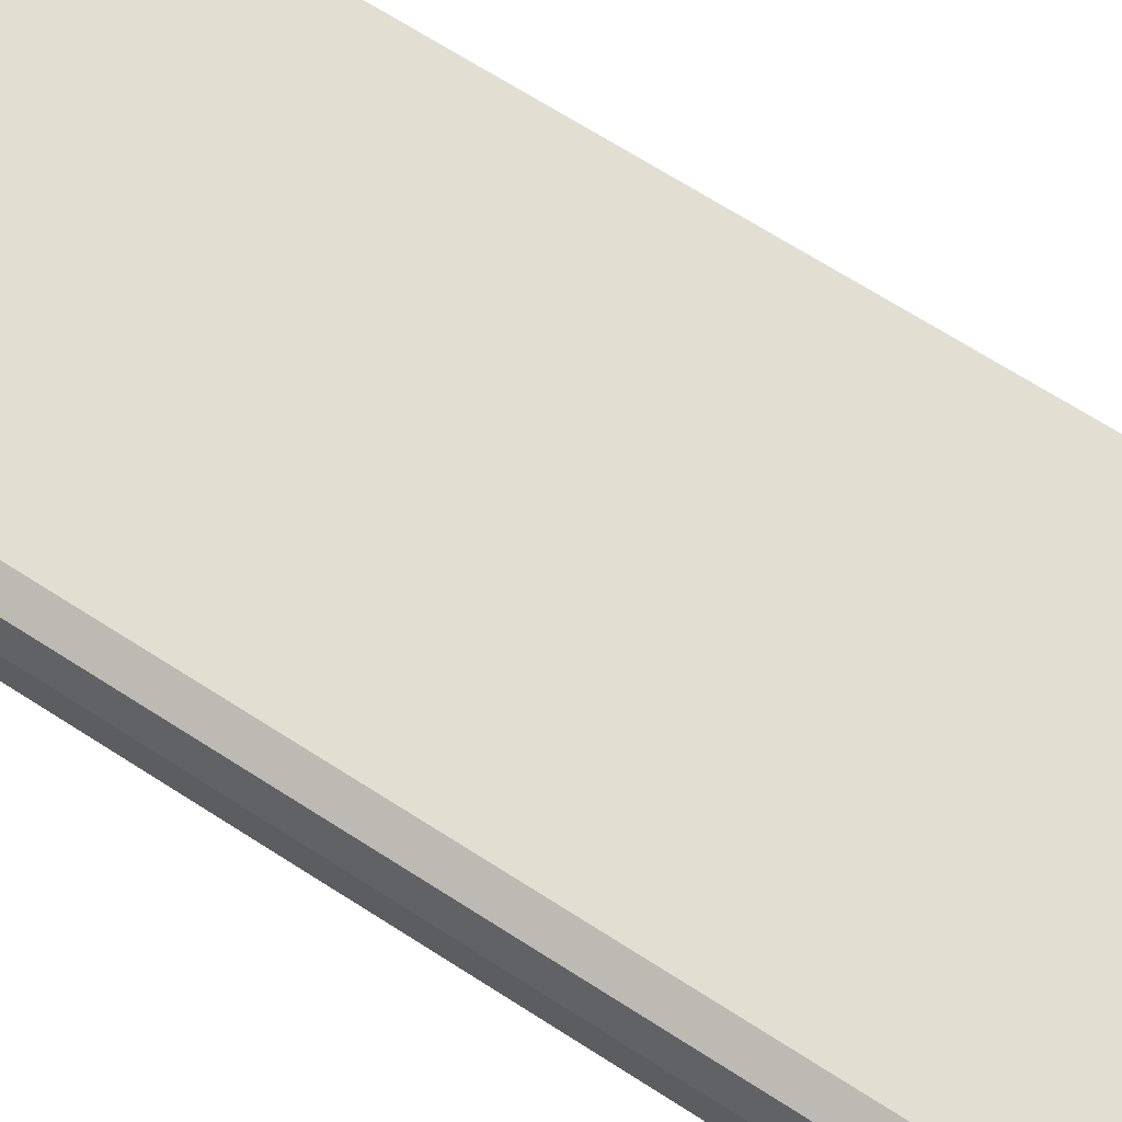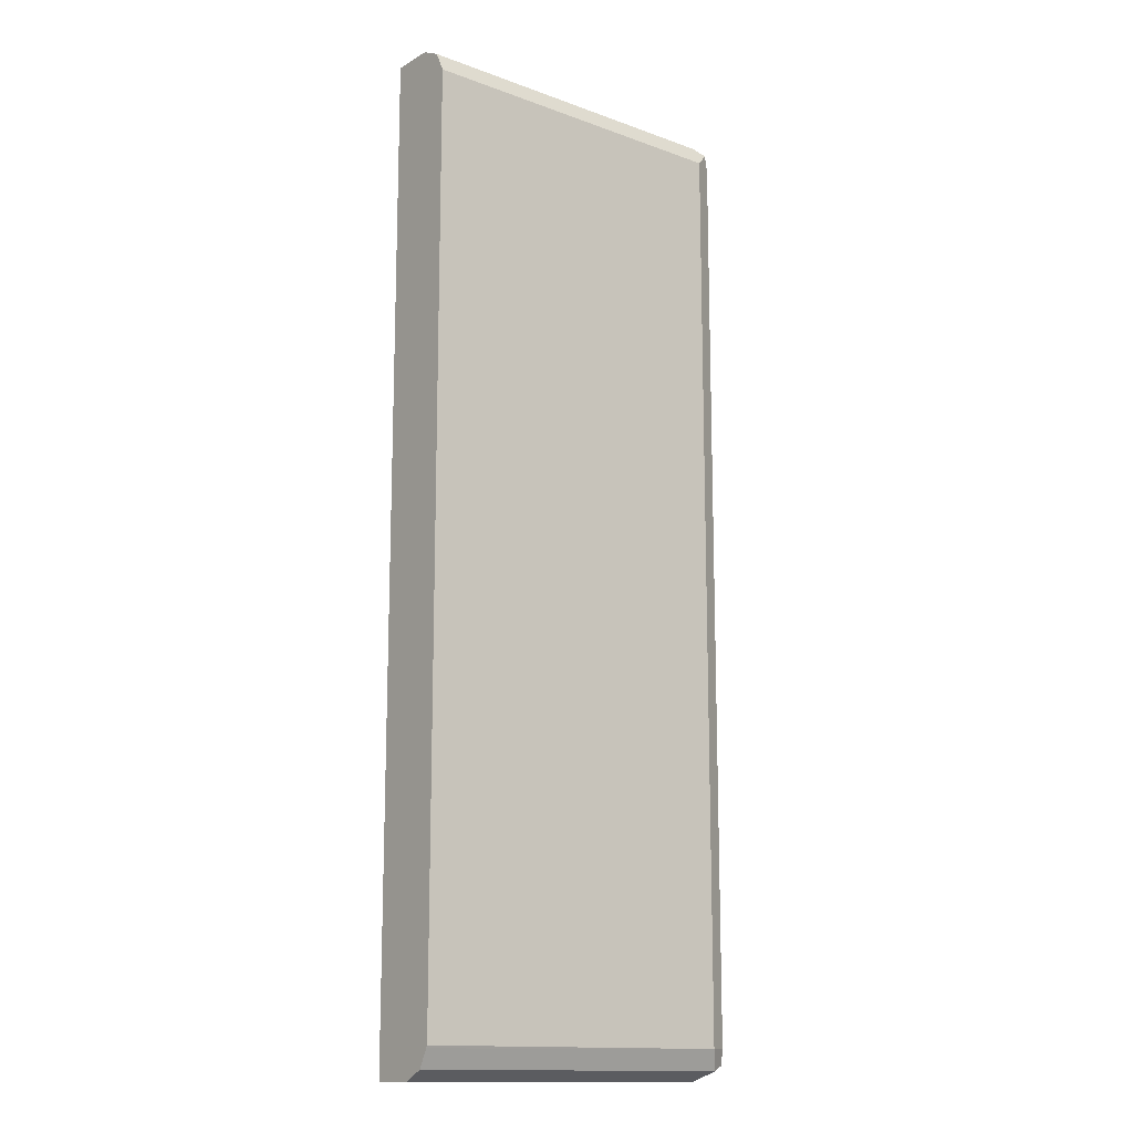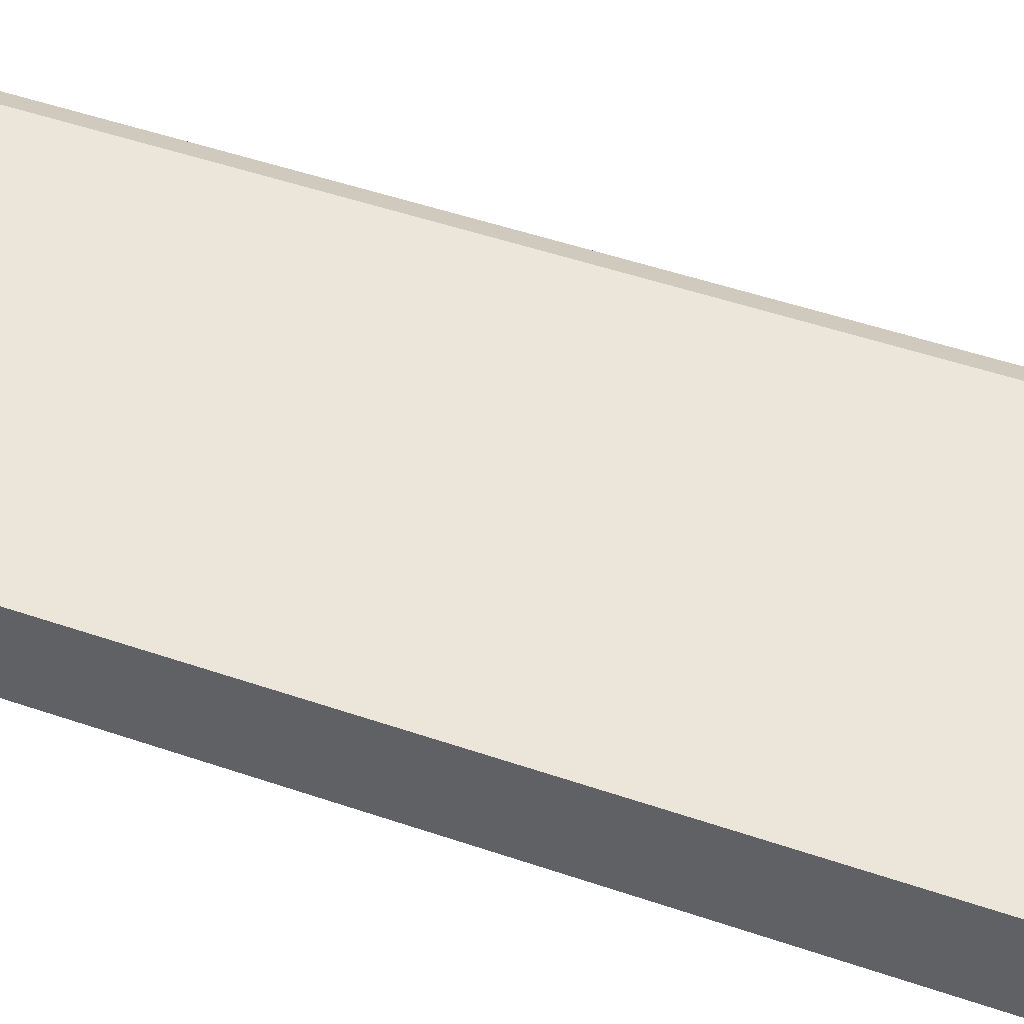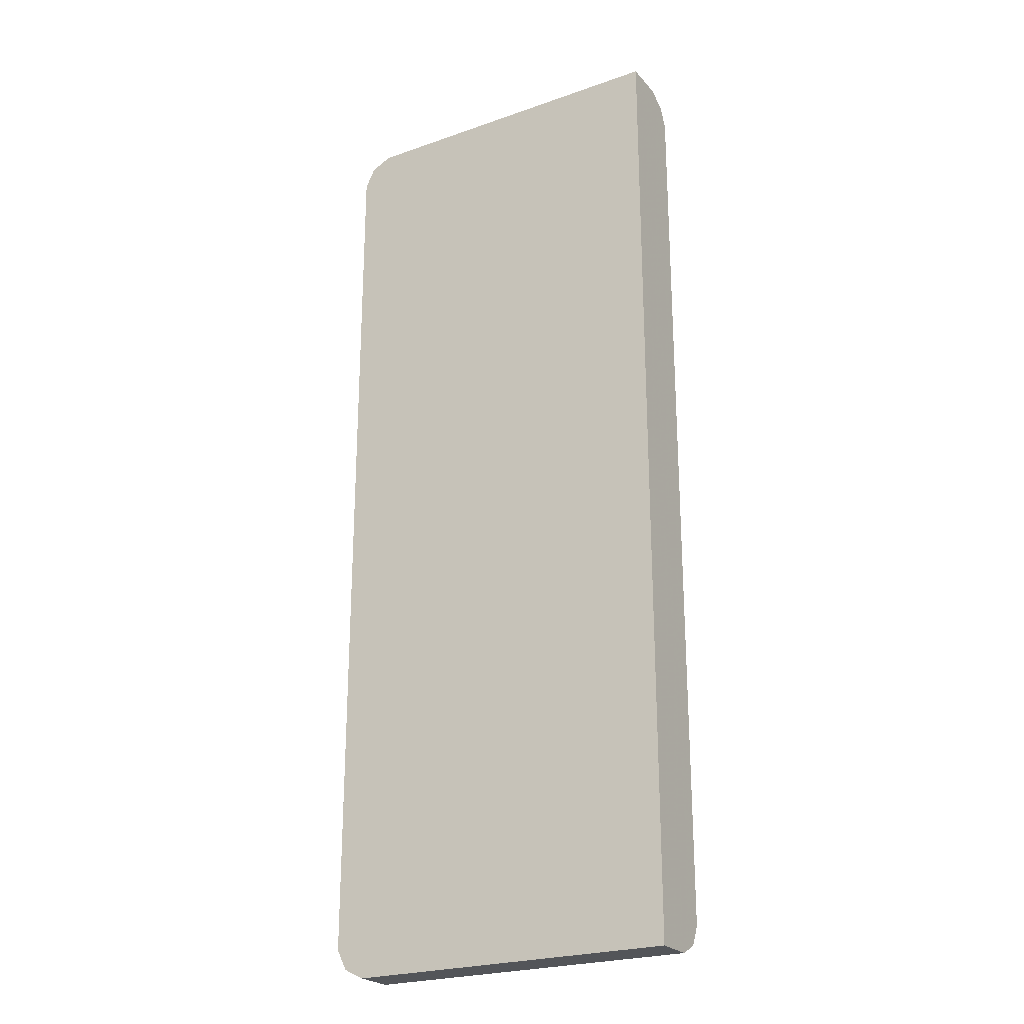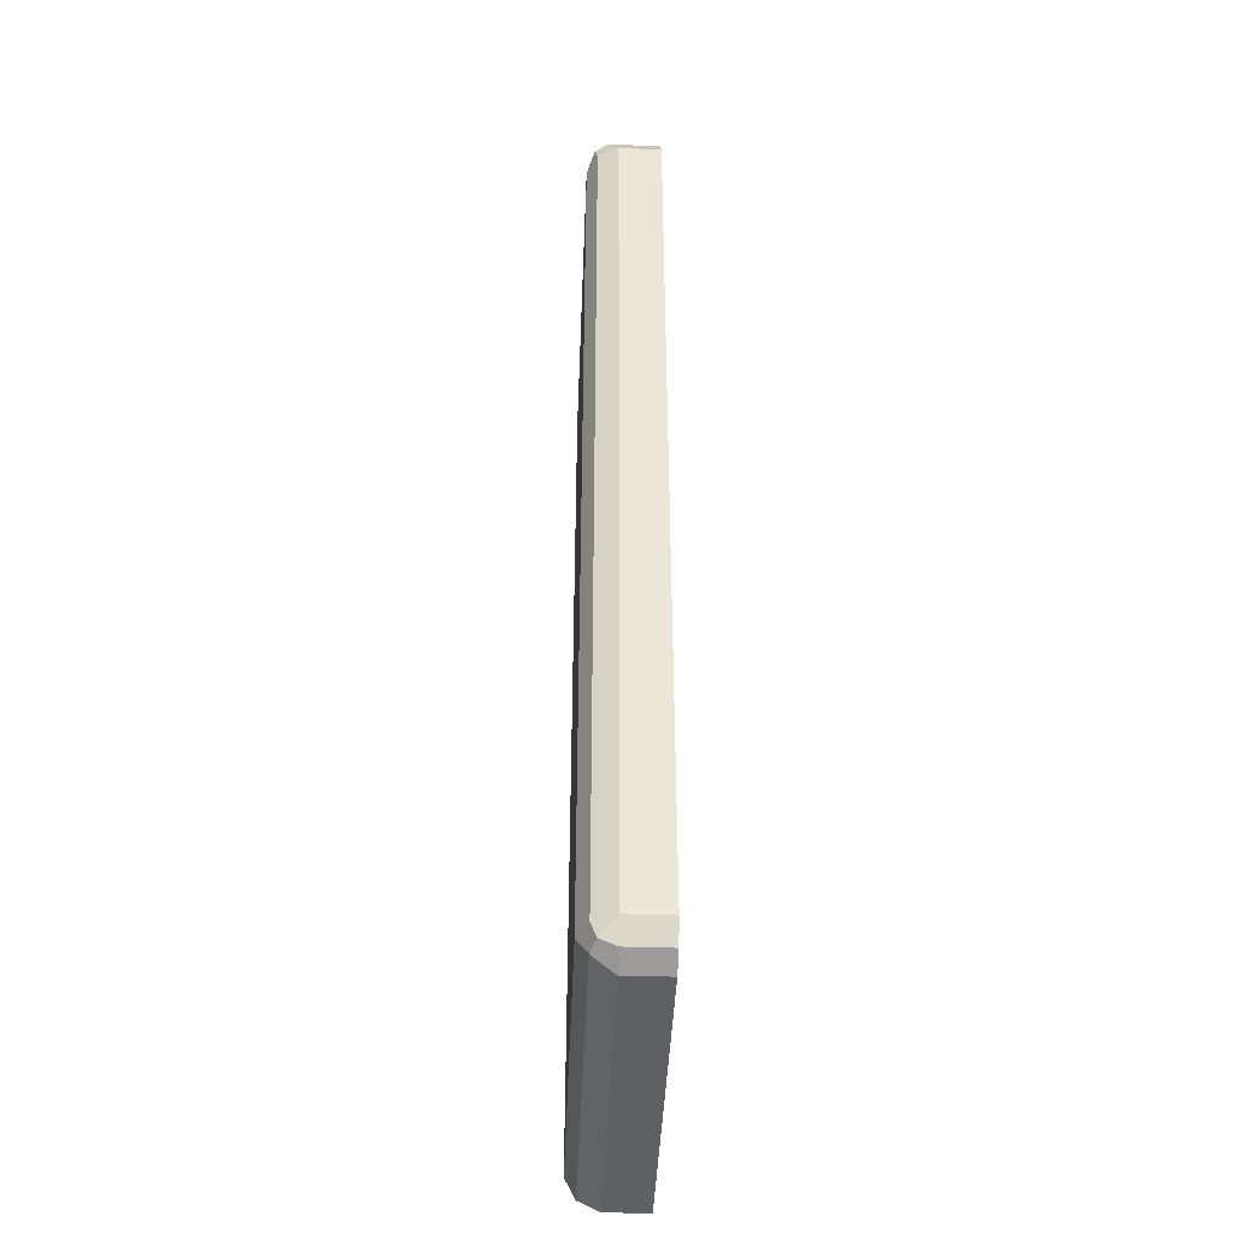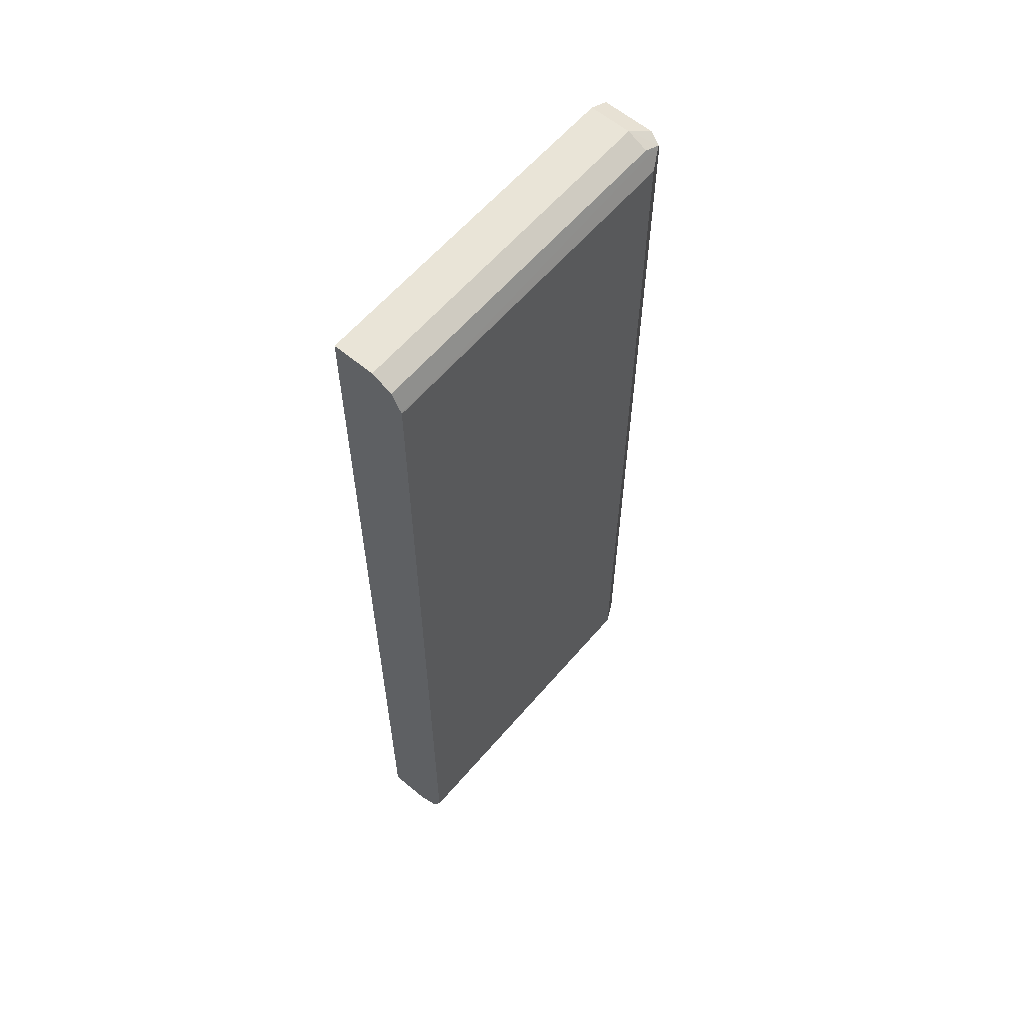
<metadata>
{"format":"obj","ext":"obj","renderer":"f3d","projection":"perspective","resolution":1024,"background":"white","views":[{"elev":67.5,"azim":-57.1,"up":"+Y"},{"elev":-14.0,"azim":141.1,"up":"+Z"},{"elev":46.8,"azim":111.6,"up":"+Y"},{"elev":-24.0,"azim":30.3,"up":"+Z"},{"elev":-43.4,"azim":-92.3,"up":"+Z"},{"elev":60.9,"azim":130.4,"up":"+Z"}]}
</metadata>
<code>
v -0.4988 0.269 0.4675
v -0.4884 0.269 0.4883
v -0.4988 0.3117 0.4675
v -0.4988 0.269 -0.4675
v -0.4675 0.269 0.4988
v -0.4884 0.3221 0.4883
v -0.4884 0.3325 0.4675
v -0.4988 0.3117 -0.4675
v -0.4909 0.3273 -0.4831
v -0.4884 0.269 -0.4883
v -0.4675 0.3117 0.4988
v -0.126 0.269 0.4988
v -0.4831 0.3351 0.4831
v -0.4675 0.3429 0.4675
v -0.4884 0.3325 -0.4675
v -0.4779 0.3325 -0.4883
v -0.4675 0.3117 -0.4988
v -0.4884 0.3117 -0.4883
v -0.4675 0.269 -0.4988
v -0.126 0.3117 0.4988
v -0.4675 0.3325 0.4883
v -0.126 0.269 -0.4988
v -0.126 0.3325 0.4883
v -0.126 0.3425 0.4684
v -0.126 0.3429 0.4675
v -0.4675 0.3429 -0.4675
v -0.126 0.3417 -0.47
v -0.126 0.3325 -0.4883
v -0.126 0.3117 -0.4988
v -0.126 0.3429 -0.4675
f 12 25 24
f 12 30 25
f 12 27 30
f 12 28 27
f 11 20 23
f 12 22 29
f 11 21 13
f 11 23 21
f 12 24 23
f 10 17 19
f 12 29 28
f 12 23 20
f 14 30 26
f 13 24 14
f 13 21 23
f 14 24 25
f 14 25 30
f 15 26 16
f 16 26 27
f 16 27 28
f 16 28 29
f 16 29 17
f 10 18 17
f 17 22 19
f 26 30 27
f 13 23 24
f 9 15 16
f 17 29 22
f 9 17 18
f 9 18 10
f 1 2 6
f 1 6 3
f 1 3 8
f 1 8 4
f 1 4 10
f 1 10 19
f 1 22 12
f 1 12 5
f 1 5 2
f 2 5 11
f 2 11 6
f 3 6 7
f 1 19 22
f 3 15 8
f 9 16 17
f 3 7 15
f 8 15 9
f 7 26 15
f 7 14 26
f 6 13 7
f 7 13 14
f 5 20 11
f 5 12 20
f 4 9 10
f 4 8 9
f 6 11 13

</code>
